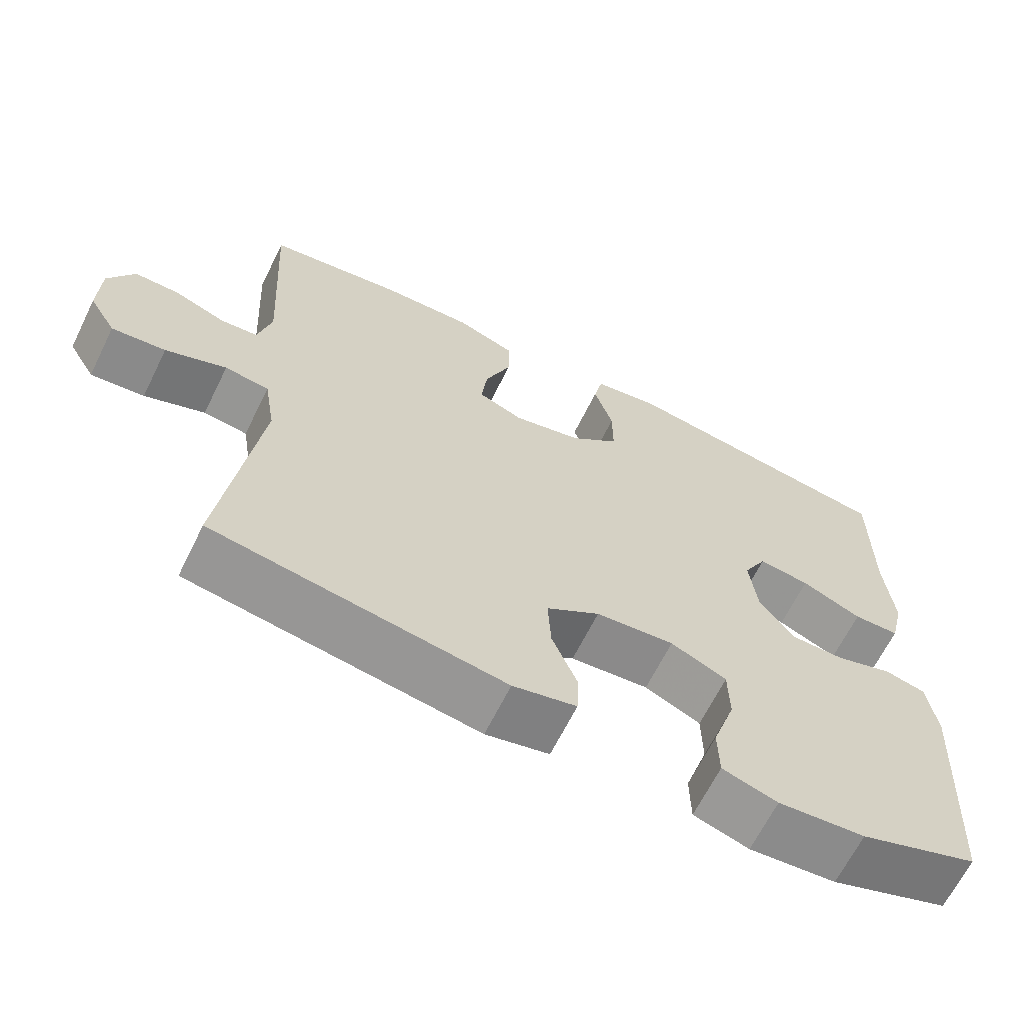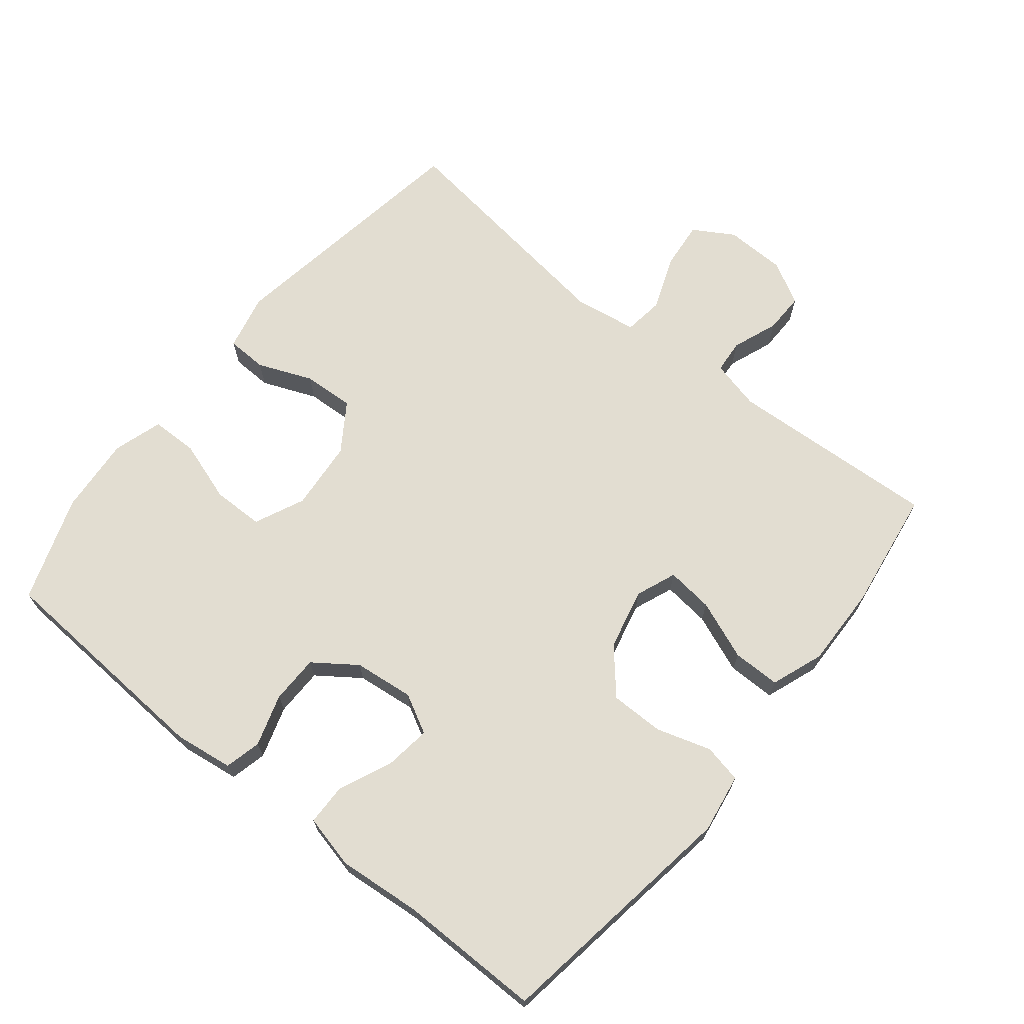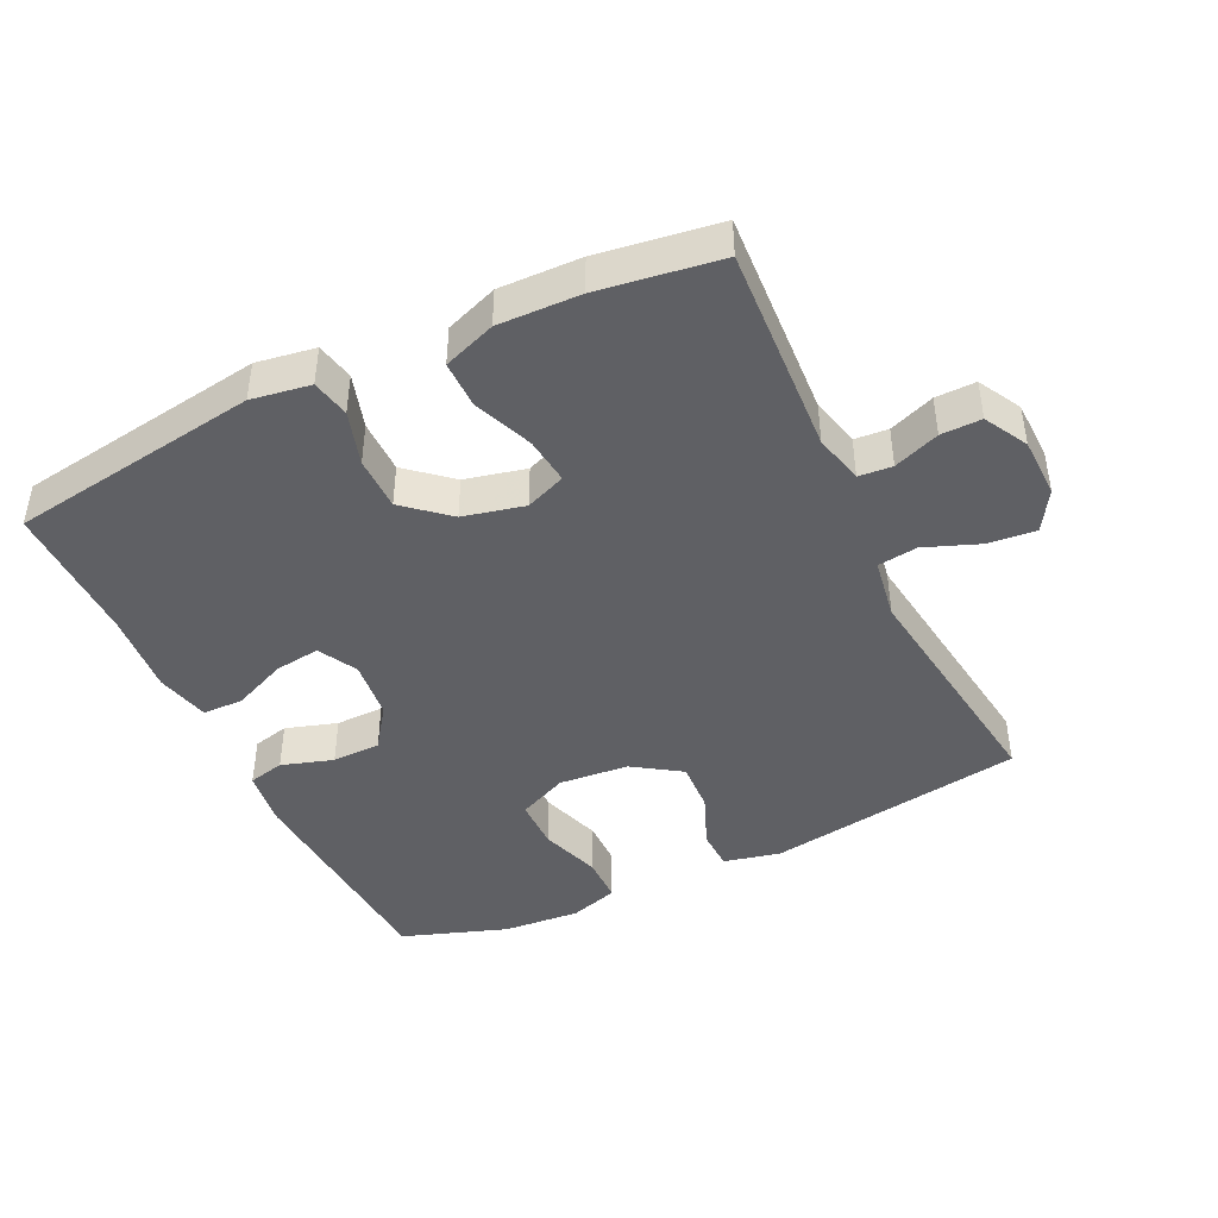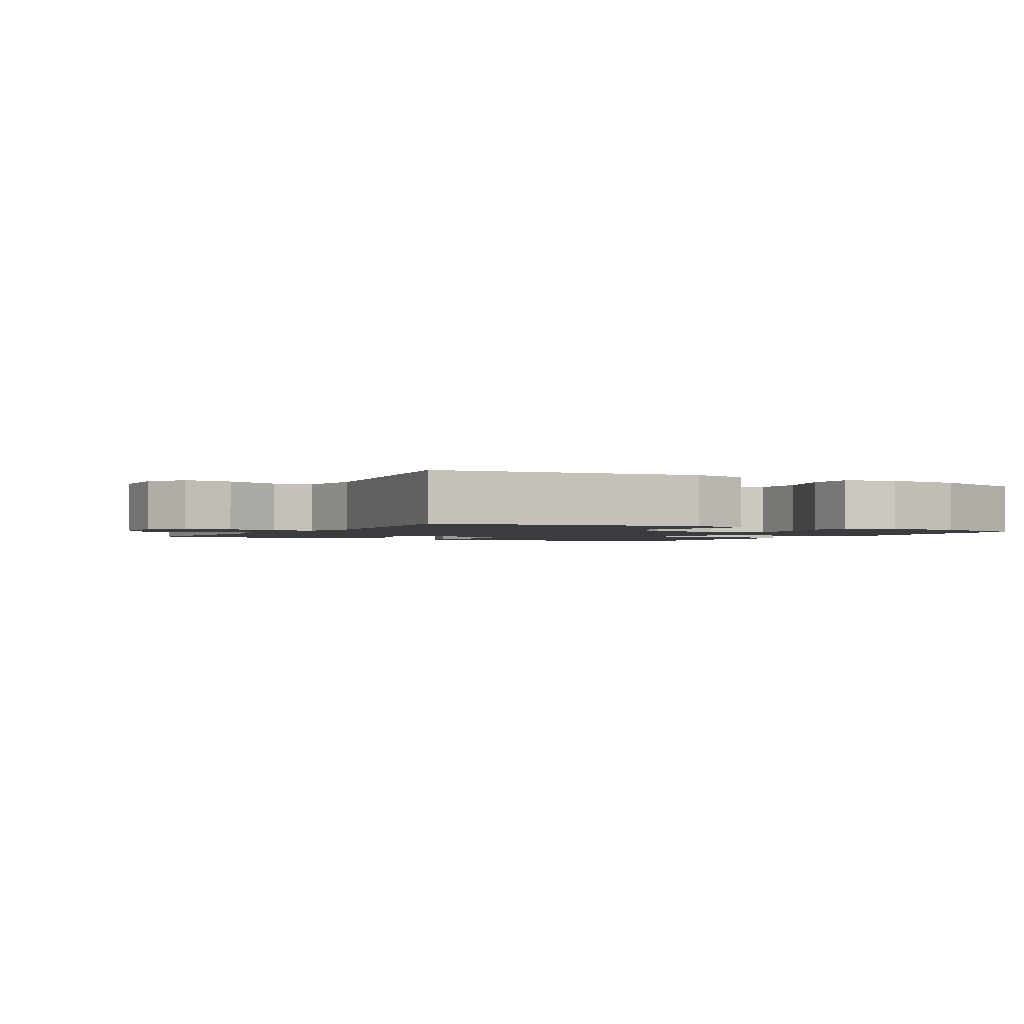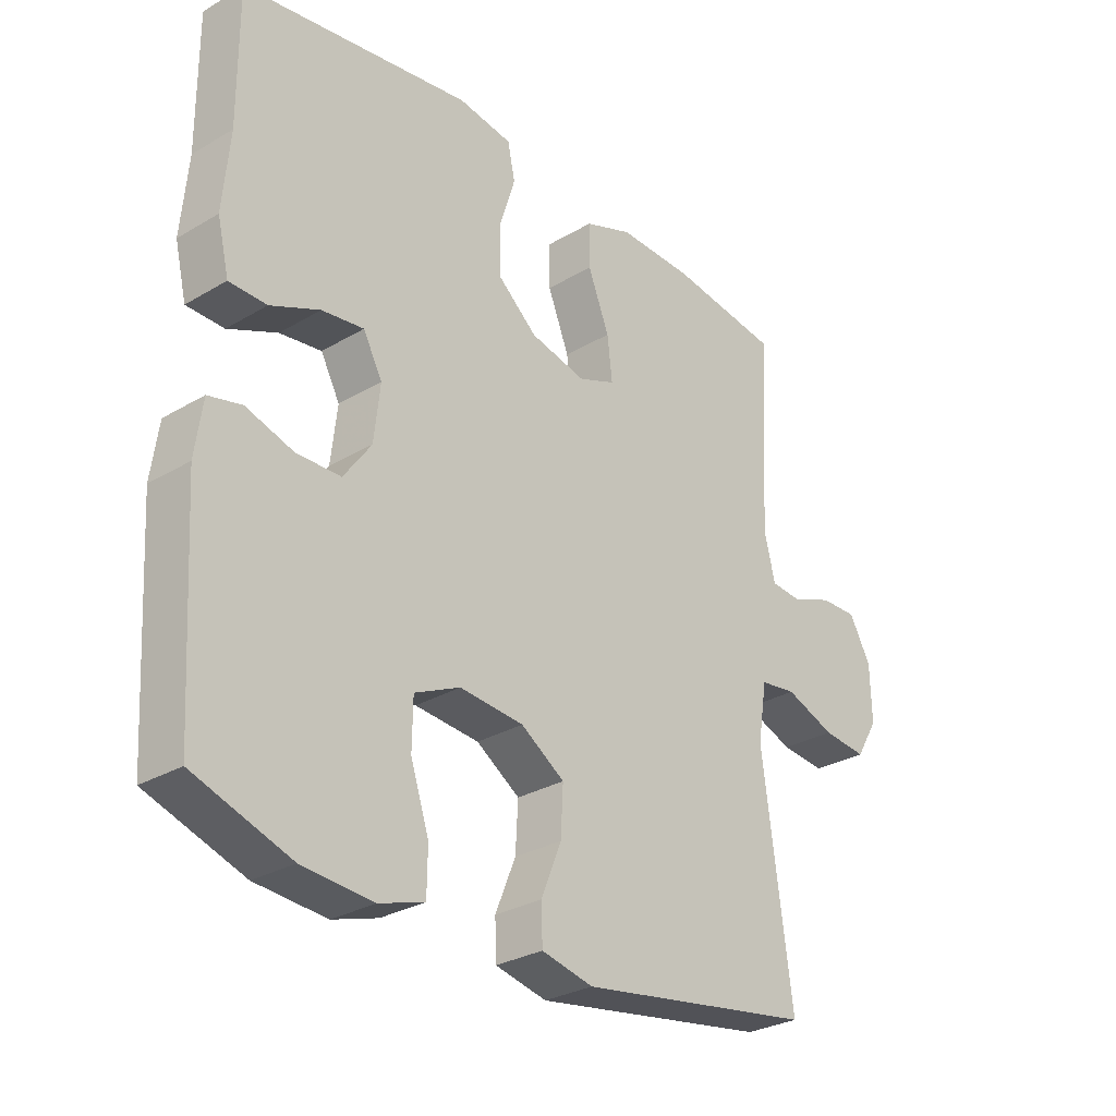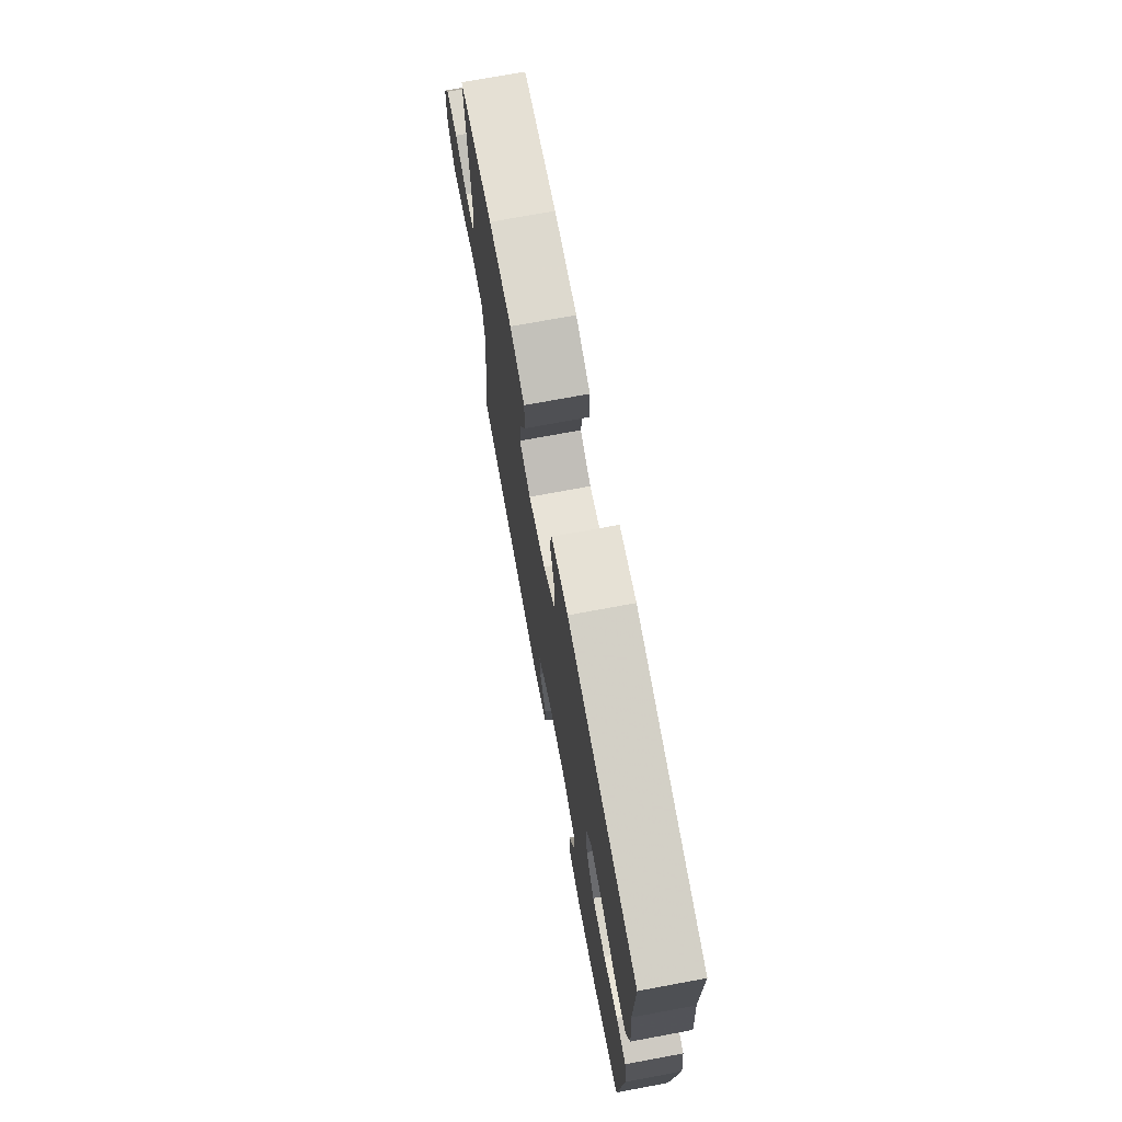
<metadata>
{"format":"obj","ext":"obj","renderer":"f3d","projection":"perspective","resolution":1024,"background":"white","views":[{"elev":-65.5,"azim":153.7,"up":"+Z"},{"elev":68.5,"azim":-51.2,"up":"+Y"},{"elev":-43.7,"azim":25.6,"up":"+Y"},{"elev":-1.8,"azim":150.8,"up":"+Y"},{"elev":-29.1,"azim":-48.7,"up":"+Z"},{"elev":73.0,"azim":-100.5,"up":"+Z"}]}
</metadata>
<code>
v 0.5 0.07 0.5
v 0.482 0.07 0.187
v 0.5 0.07 0.113
v 0.55 0.07 0.109
v 0.618 0.07 0.135
v 0.678 0.07 0.136
v 0.713 0.07 0.072
v 0.715 0.07 -0.018
v 0.679 0.07 -0.078
v 0.607 0.07 -0.071
v 0.526 0.07 -0.04
v 0.467 0.07 -0.048
v 0.452 0.07 -0.14
v 0.5 0.07 -0.5
v 0.115 0.07 -0.561
v 0.031 0.07 -0.542
v 0.029 0.07 -0.482
v 0.062 0.07 -0.401
v 0.066 0.07 -0.325
v -0.005 0.07 -0.278
v -0.109 0.07 -0.269
v -0.183 0.07 -0.303
v -0.184 0.07 -0.379
v -0.154 0.07 -0.47
v -0.155 0.07 -0.54
v -0.228 0.07 -0.563
v -0.343 0.07 -0.554
v -0.5 0.07 -0.5
v -0.521 0.07 -0.159
v -0.509 0.07 -0.072
v -0.455 0.07 -0.059
v -0.378 0.07 -0.083
v -0.306 0.07 -0.082
v -0.261 0.07 -0.019
v -0.251 0.07 0.07
v -0.282 0.07 0.128
v -0.35 0.07 0.119
v -0.43 0.07 0.084
v -0.491 0.07 0.085
v -0.51 0.07 0.165
v -0.499 0.07 0.289
v -0.5 0.07 0.5
v -0.128 0.07 0.556
v -0.04 0.07 0.542
v -0.028 0.07 0.485
v -0.053 0.07 0.404
v -0.053 0.07 0.324
v 0.012 0.07 0.268
v 0.103 0.07 0.247
v 0.163 0.07 0.271
v 0.155 0.07 0.341
v 0.12 0.07 0.429
v 0.12 0.07 0.5
v 0.198 0.07 0.529
v 0.32 0.07 0.526
v 0.5 0 0.5
v 0.482 0 0.187
v 0.5 0 0.113
v 0.55 0 0.109
v 0.618 0 0.135
v 0.678 0 0.136
v 0.713 0 0.072
v 0.715 0 -0.018
v 0.679 0 -0.078
v 0.607 0 -0.071
v 0.526 0 -0.04
v 0.467 0 -0.048
v 0.452 0 -0.14
v 0.5 0 -0.5
v 0.115 0 -0.561
v 0.031 0 -0.542
v 0.029 0 -0.482
v 0.062 0 -0.401
v 0.066 0 -0.325
v -0.005 0 -0.278
v -0.109 0 -0.269
v -0.183 0 -0.303
v -0.184 0 -0.379
v -0.154 0 -0.47
v -0.155 0 -0.54
v -0.228 0 -0.563
v -0.343 0 -0.554
v -0.5 0 -0.5
v -0.521 0 -0.159
v -0.509 0 -0.072
v -0.455 0 -0.059
v -0.378 0 -0.083
v -0.306 0 -0.082
v -0.261 0 -0.019
v -0.251 0 0.07
v -0.282 0 0.128
v -0.35 0 0.119
v -0.43 0 0.084
v -0.491 0 0.085
v -0.51 0 0.165
v -0.499 0 0.289
v -0.5 0 0.5
v -0.128 0 0.556
v -0.04 0 0.542
v -0.028 0 0.485
v -0.053 0 0.404
v -0.053 0 0.324
v 0.012 0 0.268
v 0.103 0 0.247
v 0.163 0 0.271
v 0.155 0 0.341
v 0.12 0 0.429
v 0.12 0 0.5
v 0.198 0 0.529
v 0.32 0 0.526
f 54 55 1 2
f 51 52 53 54
f 50 51 54 2
f 49 50 2 3
f 48 49 3
f 43 44 45 46
f 41 42 43 46
f 41 46 47
f 40 41 47 48
f 37 38 39 40
f 36 37 40 48
f 29 30 31 32
f 29 32 33
f 28 29 33
f 27 28 33 34
f 23 24 25 26
f 22 23 26 27
f 15 16 17 18
f 13 14 15 18
f 12 13 18 19
f 8 9 10 11
f 6 7 8 11
f 4 5 6 11
f 3 4 11 12
f 35 36 48 3
f 22 27 34
f 21 22 34 35
f 20 21 35 3
f 3 12 19 20
f 57 56 110 109
f 109 108 107 106
f 57 109 106 105
f 58 57 105 104
f 58 104 103
f 101 100 99 98
f 101 98 97 96
f 102 101 96
f 103 102 96 95
f 95 94 93 92
f 103 95 92 91
f 87 86 85 84
f 88 87 84
f 88 84 83
f 89 88 83 82
f 81 80 79 78
f 82 81 78 77
f 73 72 71 70
f 73 70 69 68
f 74 73 68 67
f 66 65 64 63
f 66 63 62 61
f 66 61 60 59
f 67 66 59 58
f 58 103 91 90
f 89 82 77
f 90 89 77 76
f 58 90 76 75
f 75 74 67 58
f 1 56 57 2
f 2 57 58 3
f 3 58 59 4
f 4 59 60 5
f 5 60 61 6
f 6 61 62 7
f 7 62 63 8
f 8 63 64 9
f 9 64 65 10
f 10 65 66 11
f 11 66 67 12
f 12 67 68 13
f 13 68 69 14
f 14 69 70 15
f 15 70 71 16
f 16 71 72 17
f 17 72 73 18
f 18 73 74 19
f 19 74 75 20
f 20 75 76 21
f 21 76 77 22
f 22 77 78 23
f 23 78 79 24
f 24 79 80 25
f 25 80 81 26
f 26 81 82 27
f 27 82 83 28
f 28 83 84 29
f 29 84 85 30
f 30 85 86 31
f 31 86 87 32
f 32 87 88 33
f 33 88 89 34
f 34 89 90 35
f 35 90 91 36
f 36 91 92 37
f 37 92 93 38
f 38 93 94 39
f 39 94 95 40
f 40 95 96 41
f 41 96 97 42
f 42 97 98 43
f 43 98 99 44
f 44 99 100 45
f 45 100 101 46
f 46 101 102 47
f 47 102 103 48
f 48 103 104 49
f 49 104 105 50
f 50 105 106 51
f 51 106 107 52
f 52 107 108 53
f 53 108 109 54
f 54 109 110 55
f 55 110 56 1

</code>
